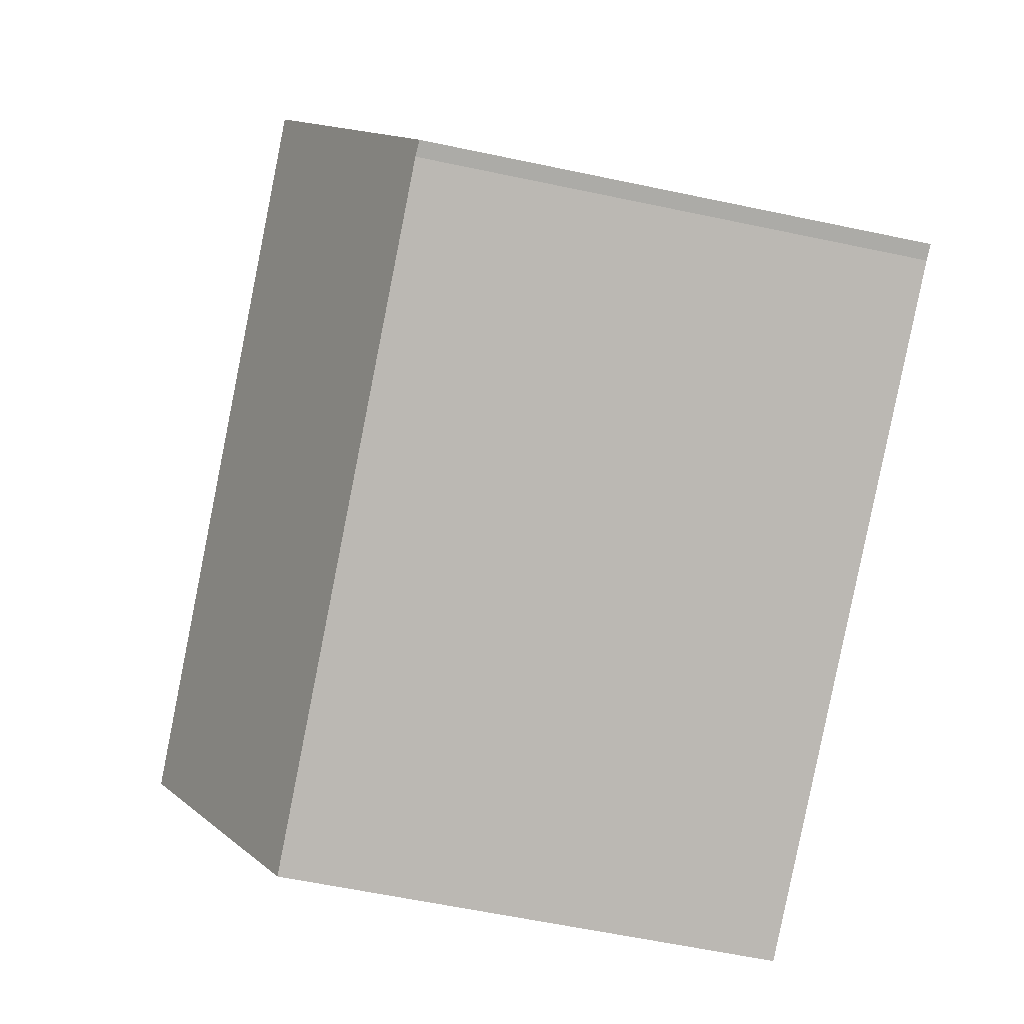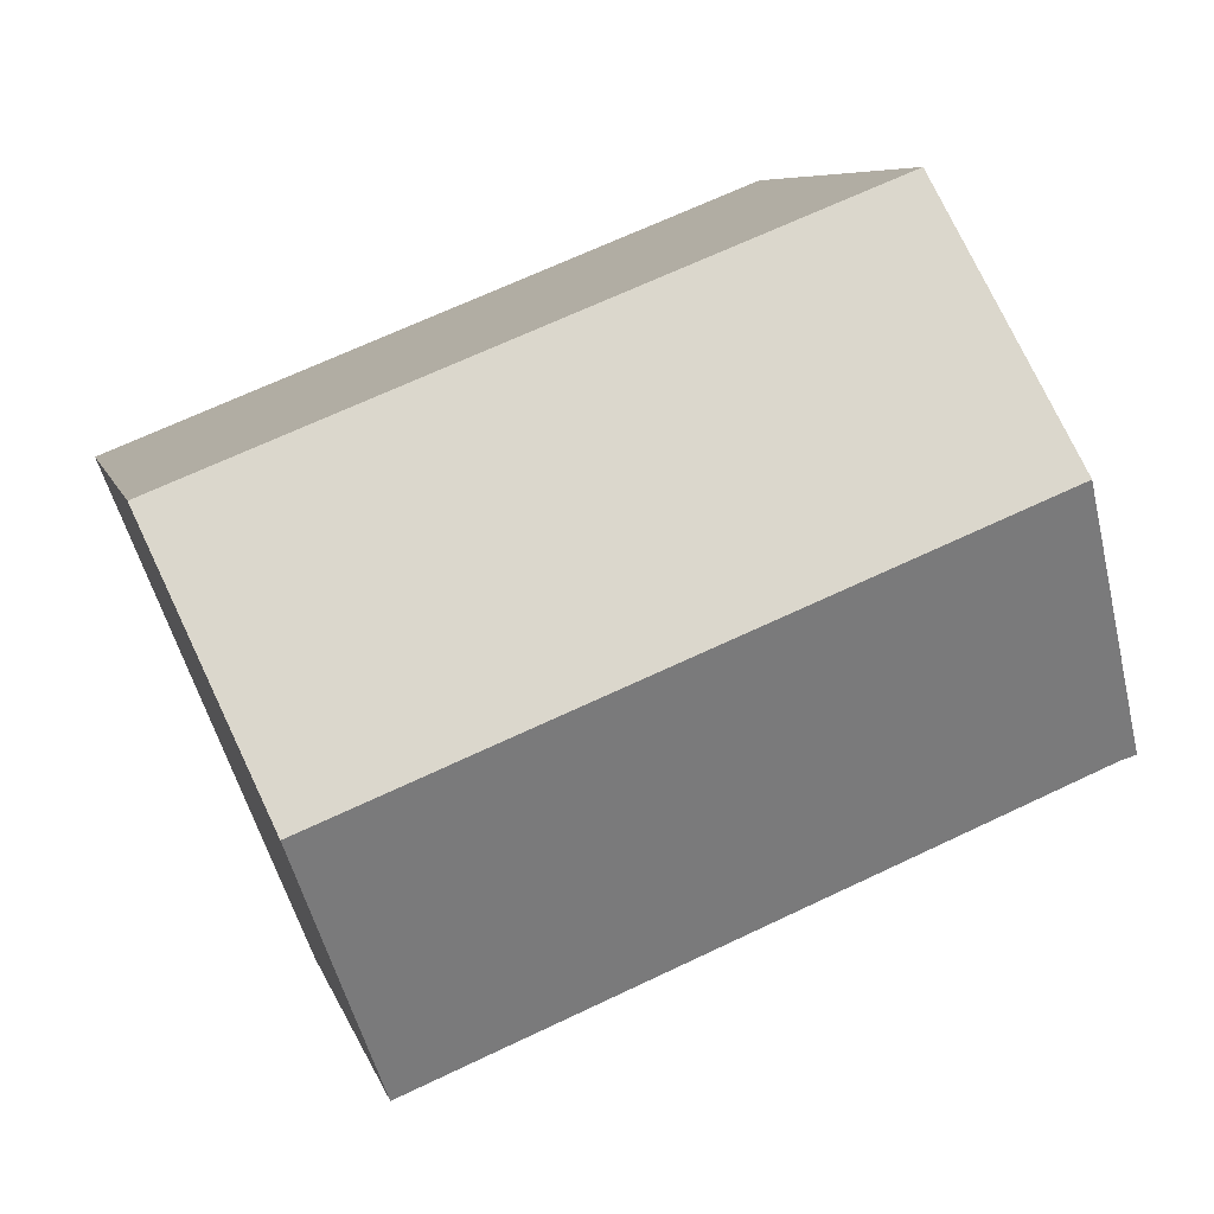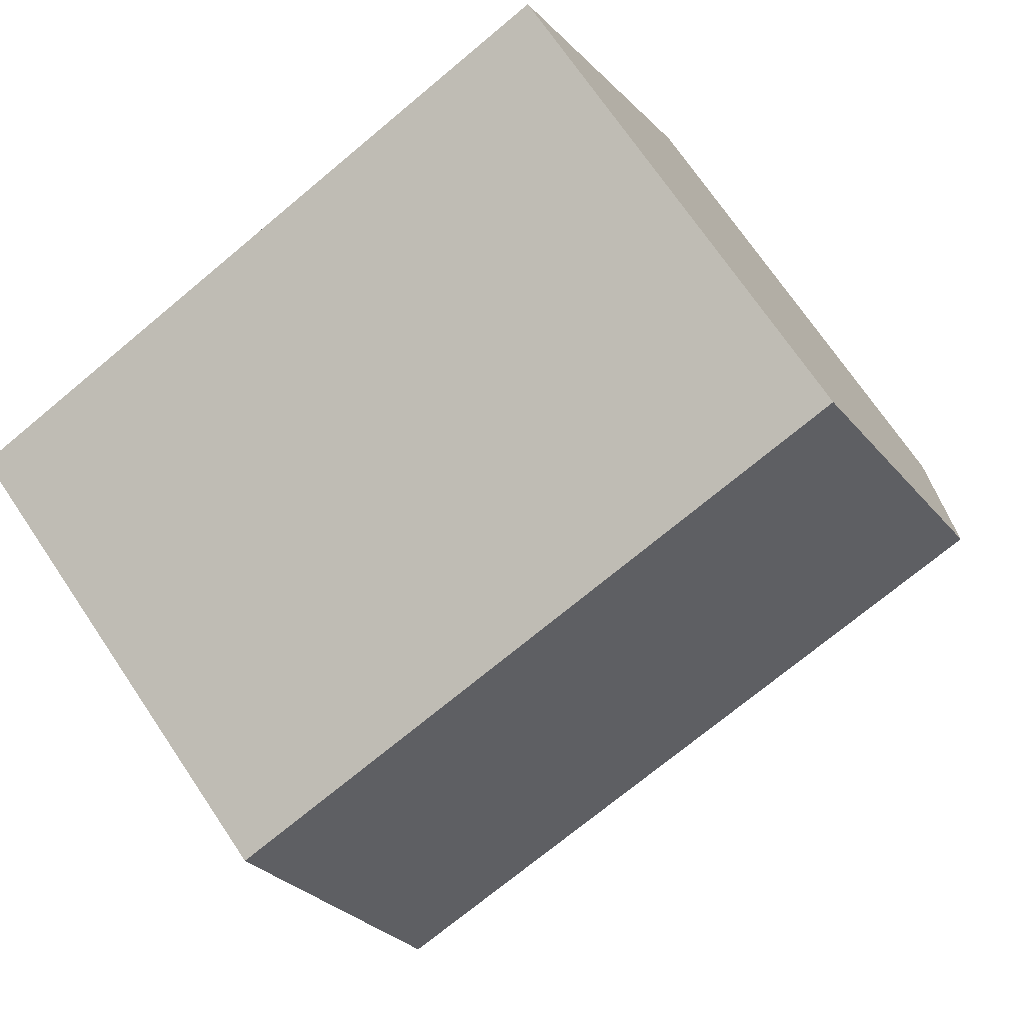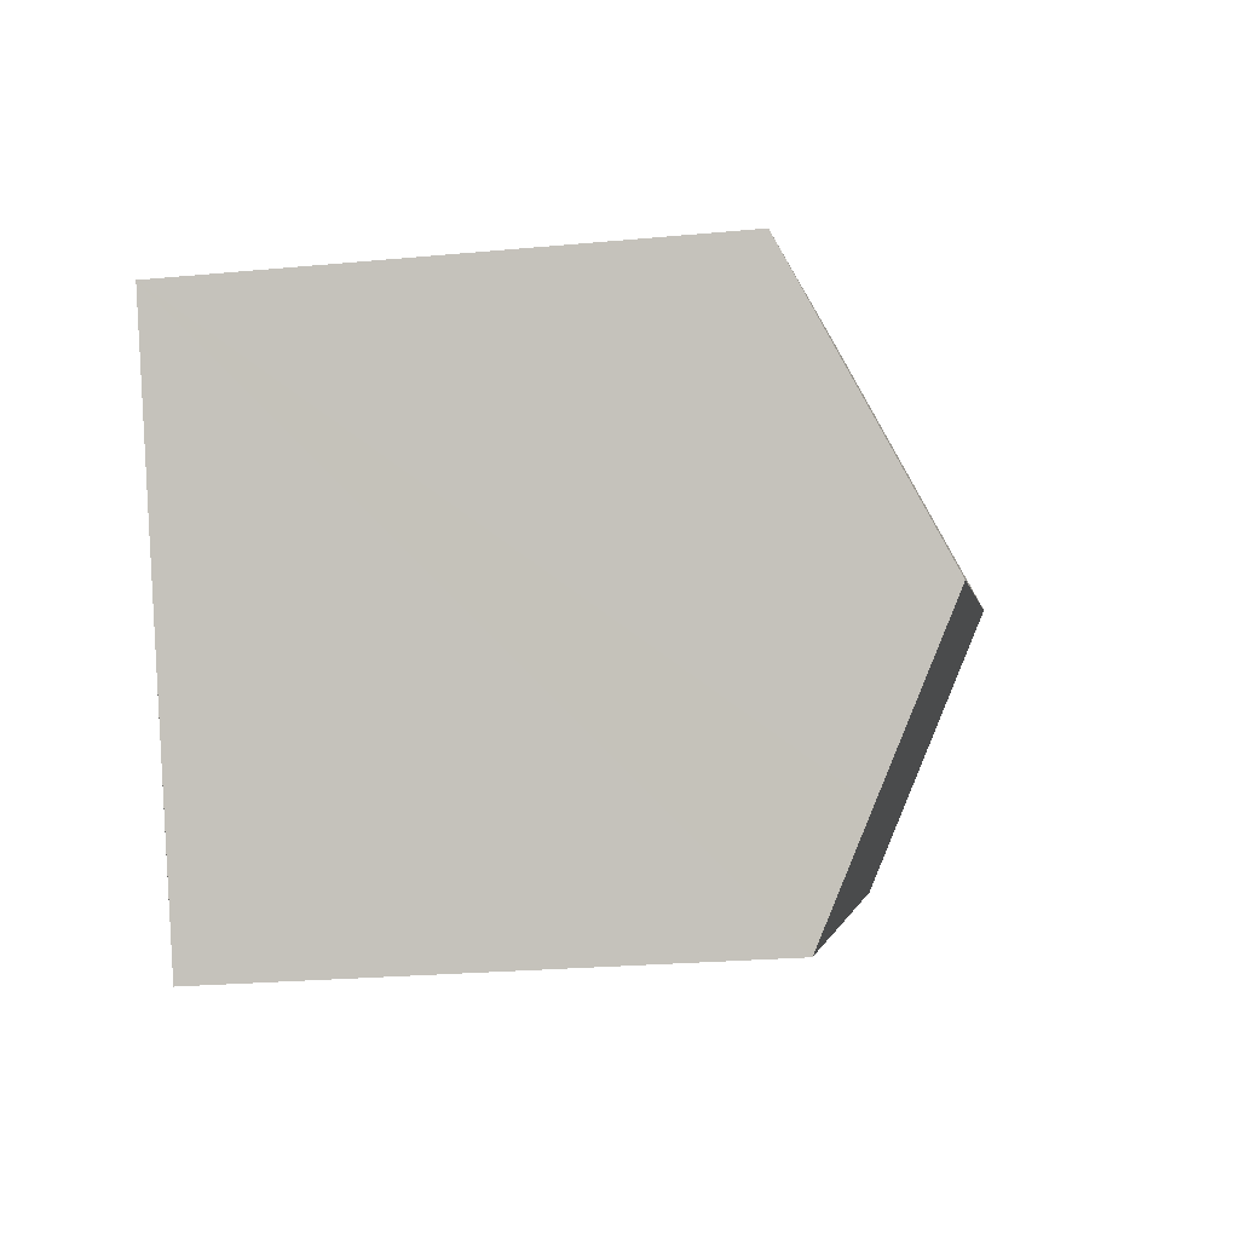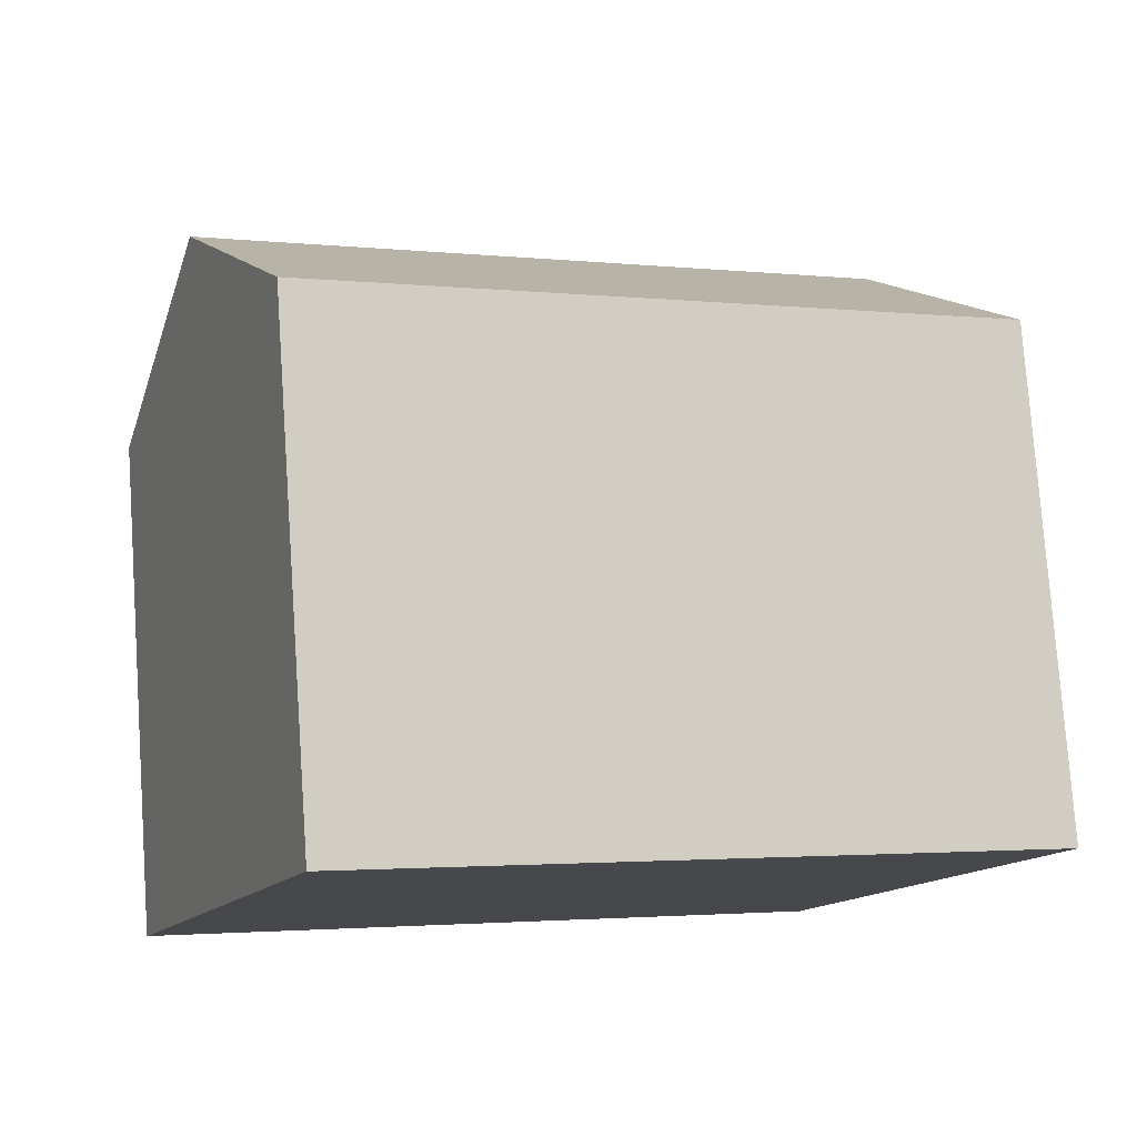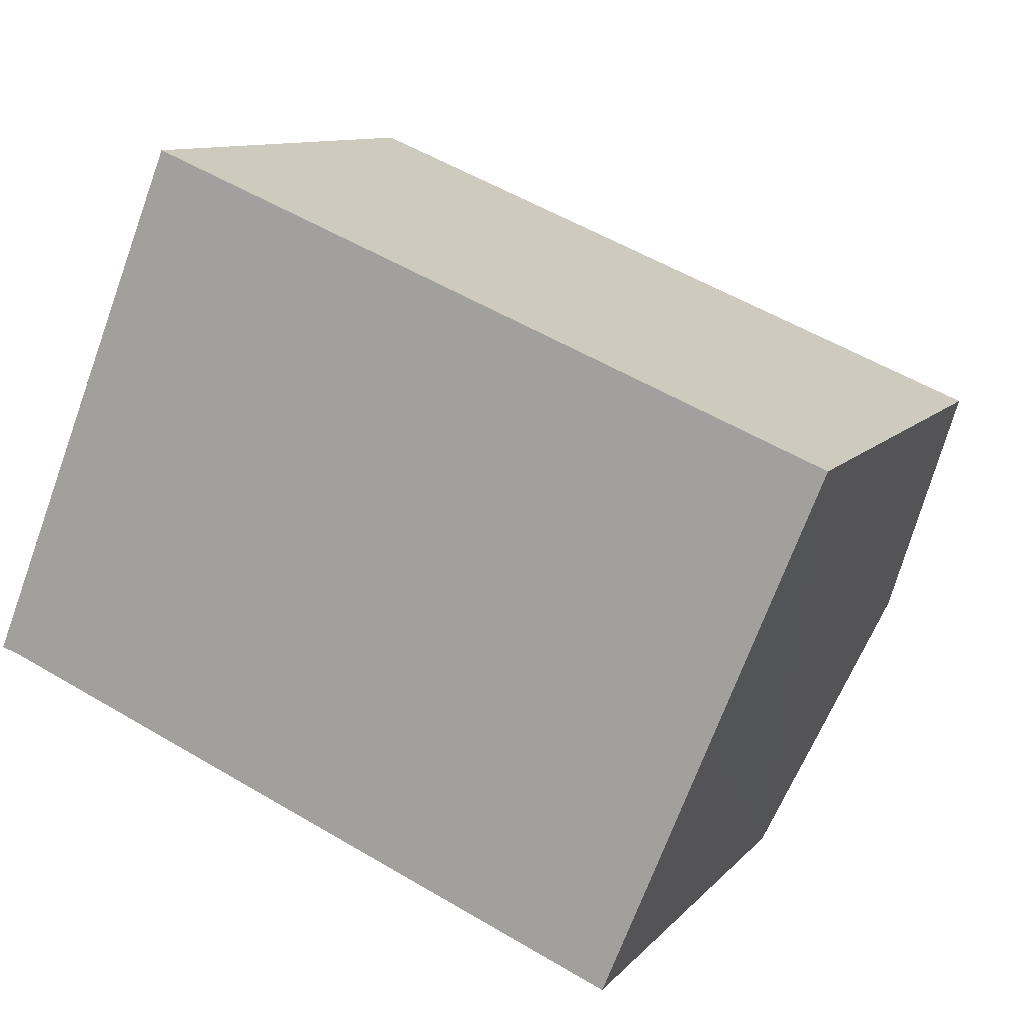
<metadata>
{"format":"obj","ext":"obj","renderer":"f3d","projection":"perspective","resolution":1024,"background":"white","views":[{"elev":-60.7,"azim":-102.2,"up":"+Z"},{"elev":7.2,"azim":166.9,"up":"+Z"},{"elev":71.9,"azim":145.9,"up":"+Z"},{"elev":-23.8,"azim":98.9,"up":"+Z"},{"elev":78.0,"azim":-4.0,"up":"+Z"},{"elev":10.4,"azim":23.5,"up":"+Z"}]}
</metadata>
<code>
v  13.78 11.22 -0.236
v  3.686 8.876 9.133
v  15.63 8.876 4.327
v  1.843 11.22 4.566
v  12.68 9.83 -2.945
v  11.92 8.876 -4.797
v  0.277 8.892 -0.077
v  0 8.877 5.436e-16
v  0 0 0
v  3.686 -5.592e-16 9.133
v  1.843 -2.796e-16 4.566
v  15.63 -2.65e-16 4.327
v  13.78 1.445e-17 -0.236
v  11.92 2.937e-16 -4.797
v  12.68 1.803e-16 -2.945
v  0.277 4.715e-18 -0.077
g defaultobject
f 1 2 3
f 2 1 4
f 5 4 1
f 4 5 6
f 4 6 7
f 4 7 8
f 9 4 8
f 4 9 2
f 2 9 10
f 10 9 11
f 10 3 2
f 3 10 12
f 12 1 3
f 1 12 5
f 5 12 6
f 6 12 13
f 6 13 14
f 14 13 15
f 16 8 7
f 8 16 9
f 6 16 7
f 16 6 14
f 11 12 10
f 12 11 13
f 13 11 9
f 13 9 15
f 15 9 16
f 14 15 16

</code>
